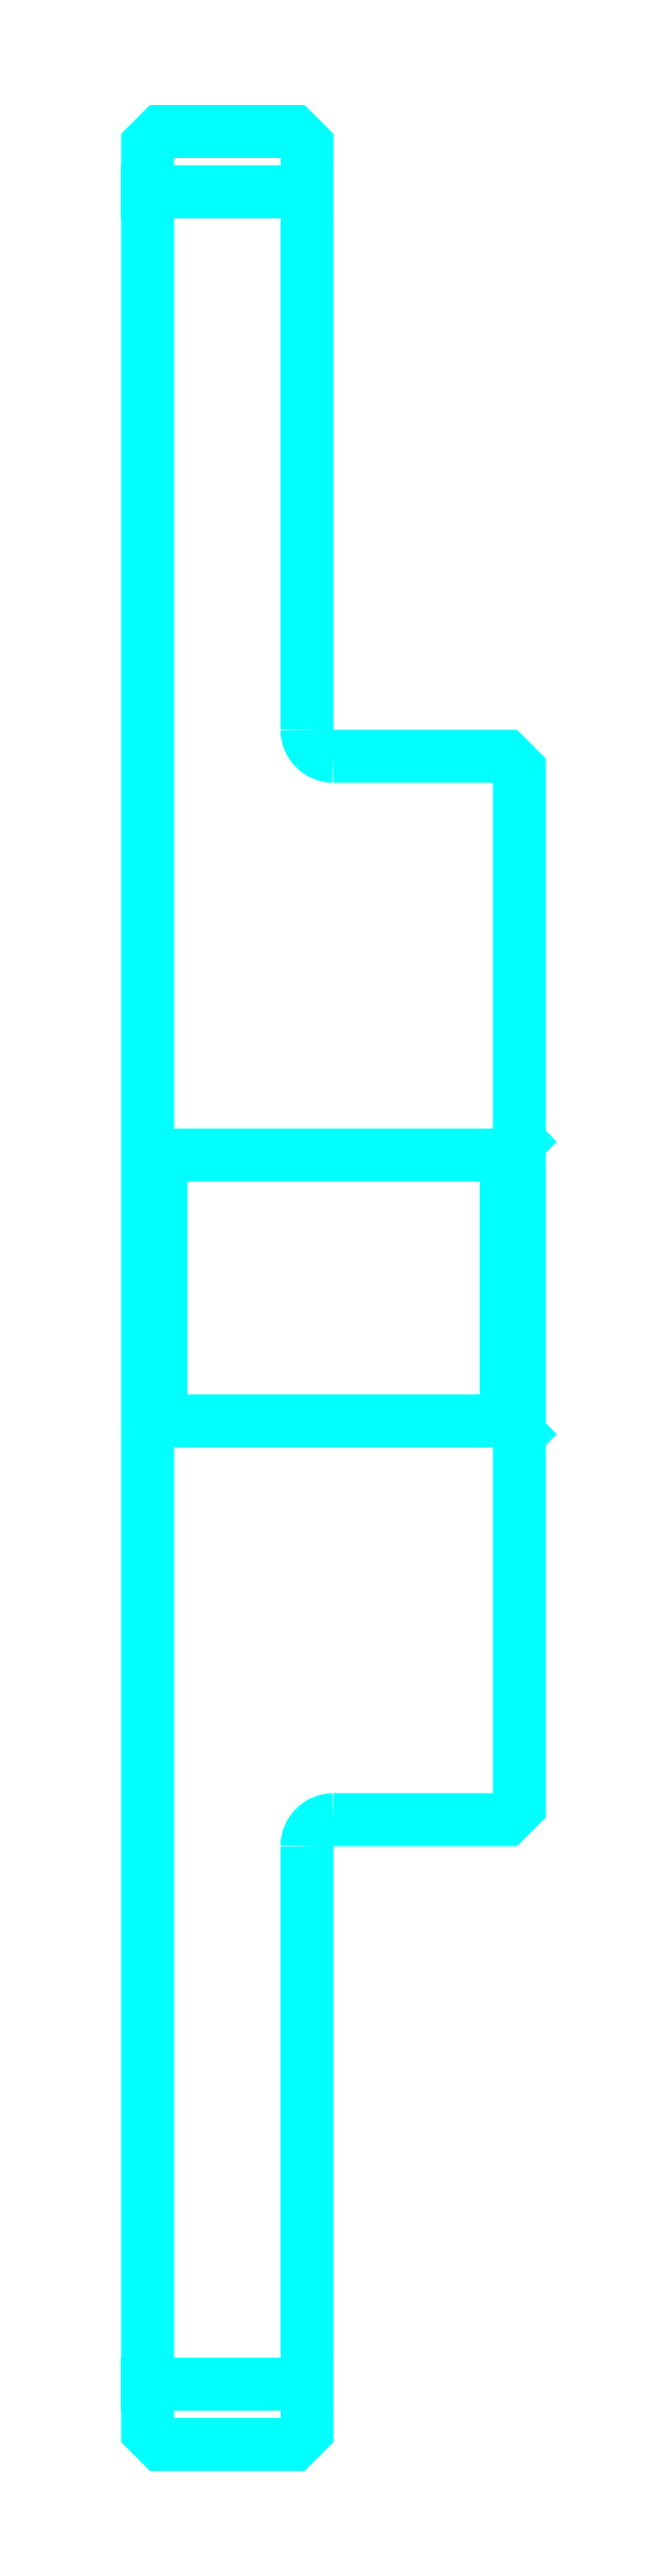
<metadata>
{"format":"dxf","ext":"dxf","renderer":"ezdxf+matplotlib","layout":"modelspace","background":"white","min_lineweight":24,"dpi":150}
</metadata>
<code>
0
SECTION
2
ENTITIES
0
LINE
8
0
10
95.09
20
136.9
30
0
11
101.1
21
136.9
31
0
0
LINE
8
0
10
95.09
20
54.42
30
0
11
101.1
21
54.42
31
0
0
LINE
8
0
10
108.6
20
90.67
30
0
11
109.1
21
90.17
31
0
0
LINE
8
0
10
108.6
20
100.7
30
0
11
109.1
21
101.2
31
0
0
LINE
8
0
10
95.59
20
100.7
30
0
11
95.59
21
90.67
31
0
0
POLYLINE
8
0
66
1
10
0
20
0
30
0
70
2
0
VERTEX
8
0
10
95.09
20
90.17
30
0
70
0
0
VERTEX
8
0
10
95.59
20
90.67
30
0
70
0
0
VERTEX
8
0
10
108.6
20
90.67
30
0
70
0
0
VERTEX
8
0
10
108.6
20
100.7
30
0
70
0
0
VERTEX
8
0
10
95.59
20
100.7
30
0
70
0
0
VERTEX
8
0
10
95.09
20
101.2
30
0
70
0
0
SEQEND
8
0
0
ARC
8
0
10
102.1
20
116.7
30
0
40
1
50
180
51
270
0
ARC
8
0
10
102.1
20
74.67
30
0
40
1
50
90
51
180
0
POLYLINE
8
0
66
1
10
0
20
0
30
0
70
2
0
VERTEX
8
0
10
95.09
20
90.17
30
0
70
0
0
VERTEX
8
0
10
95.09
20
52.67
30
0
70
0
0
VERTEX
8
0
10
95.59
20
52.17
30
0
70
0
0
VERTEX
8
0
10
100.6
20
52.17
30
0
70
0
0
VERTEX
8
0
10
101.1
20
52.67
30
0
70
0
0
VERTEX
8
0
10
101.1
20
74.67
30
0
70
0
0
SEQEND
8
0
0
POLYLINE
8
0
66
1
10
0
20
0
30
0
70
2
0
VERTEX
8
0
10
102.1
20
75.67
30
0
70
0
0
VERTEX
8
0
10
108.6
20
75.67
30
0
70
0
0
VERTEX
8
0
10
109.1
20
76.17
30
0
70
0
0
VERTEX
8
0
10
109.1
20
115.2
30
0
70
0
0
VERTEX
8
0
10
108.6
20
115.7
30
0
70
0
0
VERTEX
8
0
10
102.1
20
115.7
30
0
70
0
0
SEQEND
8
0
0
POLYLINE
8
0
66
1
10
0
20
0
30
0
70
2
0
VERTEX
8
0
10
101.1
20
116.7
30
0
70
0
0
VERTEX
8
0
10
101.1
20
138.7
30
0
70
0
0
VERTEX
8
0
10
100.6
20
139.2
30
0
70
0
0
VERTEX
8
0
10
95.59
20
139.2
30
0
70
0
0
VERTEX
8
0
10
95.09
20
138.7
30
0
70
0
0
VERTEX
8
0
10
95.09
20
90.17
30
0
70
0
0
SEQEND
8
0
0
ENDSEC
0
EOF

</code>
